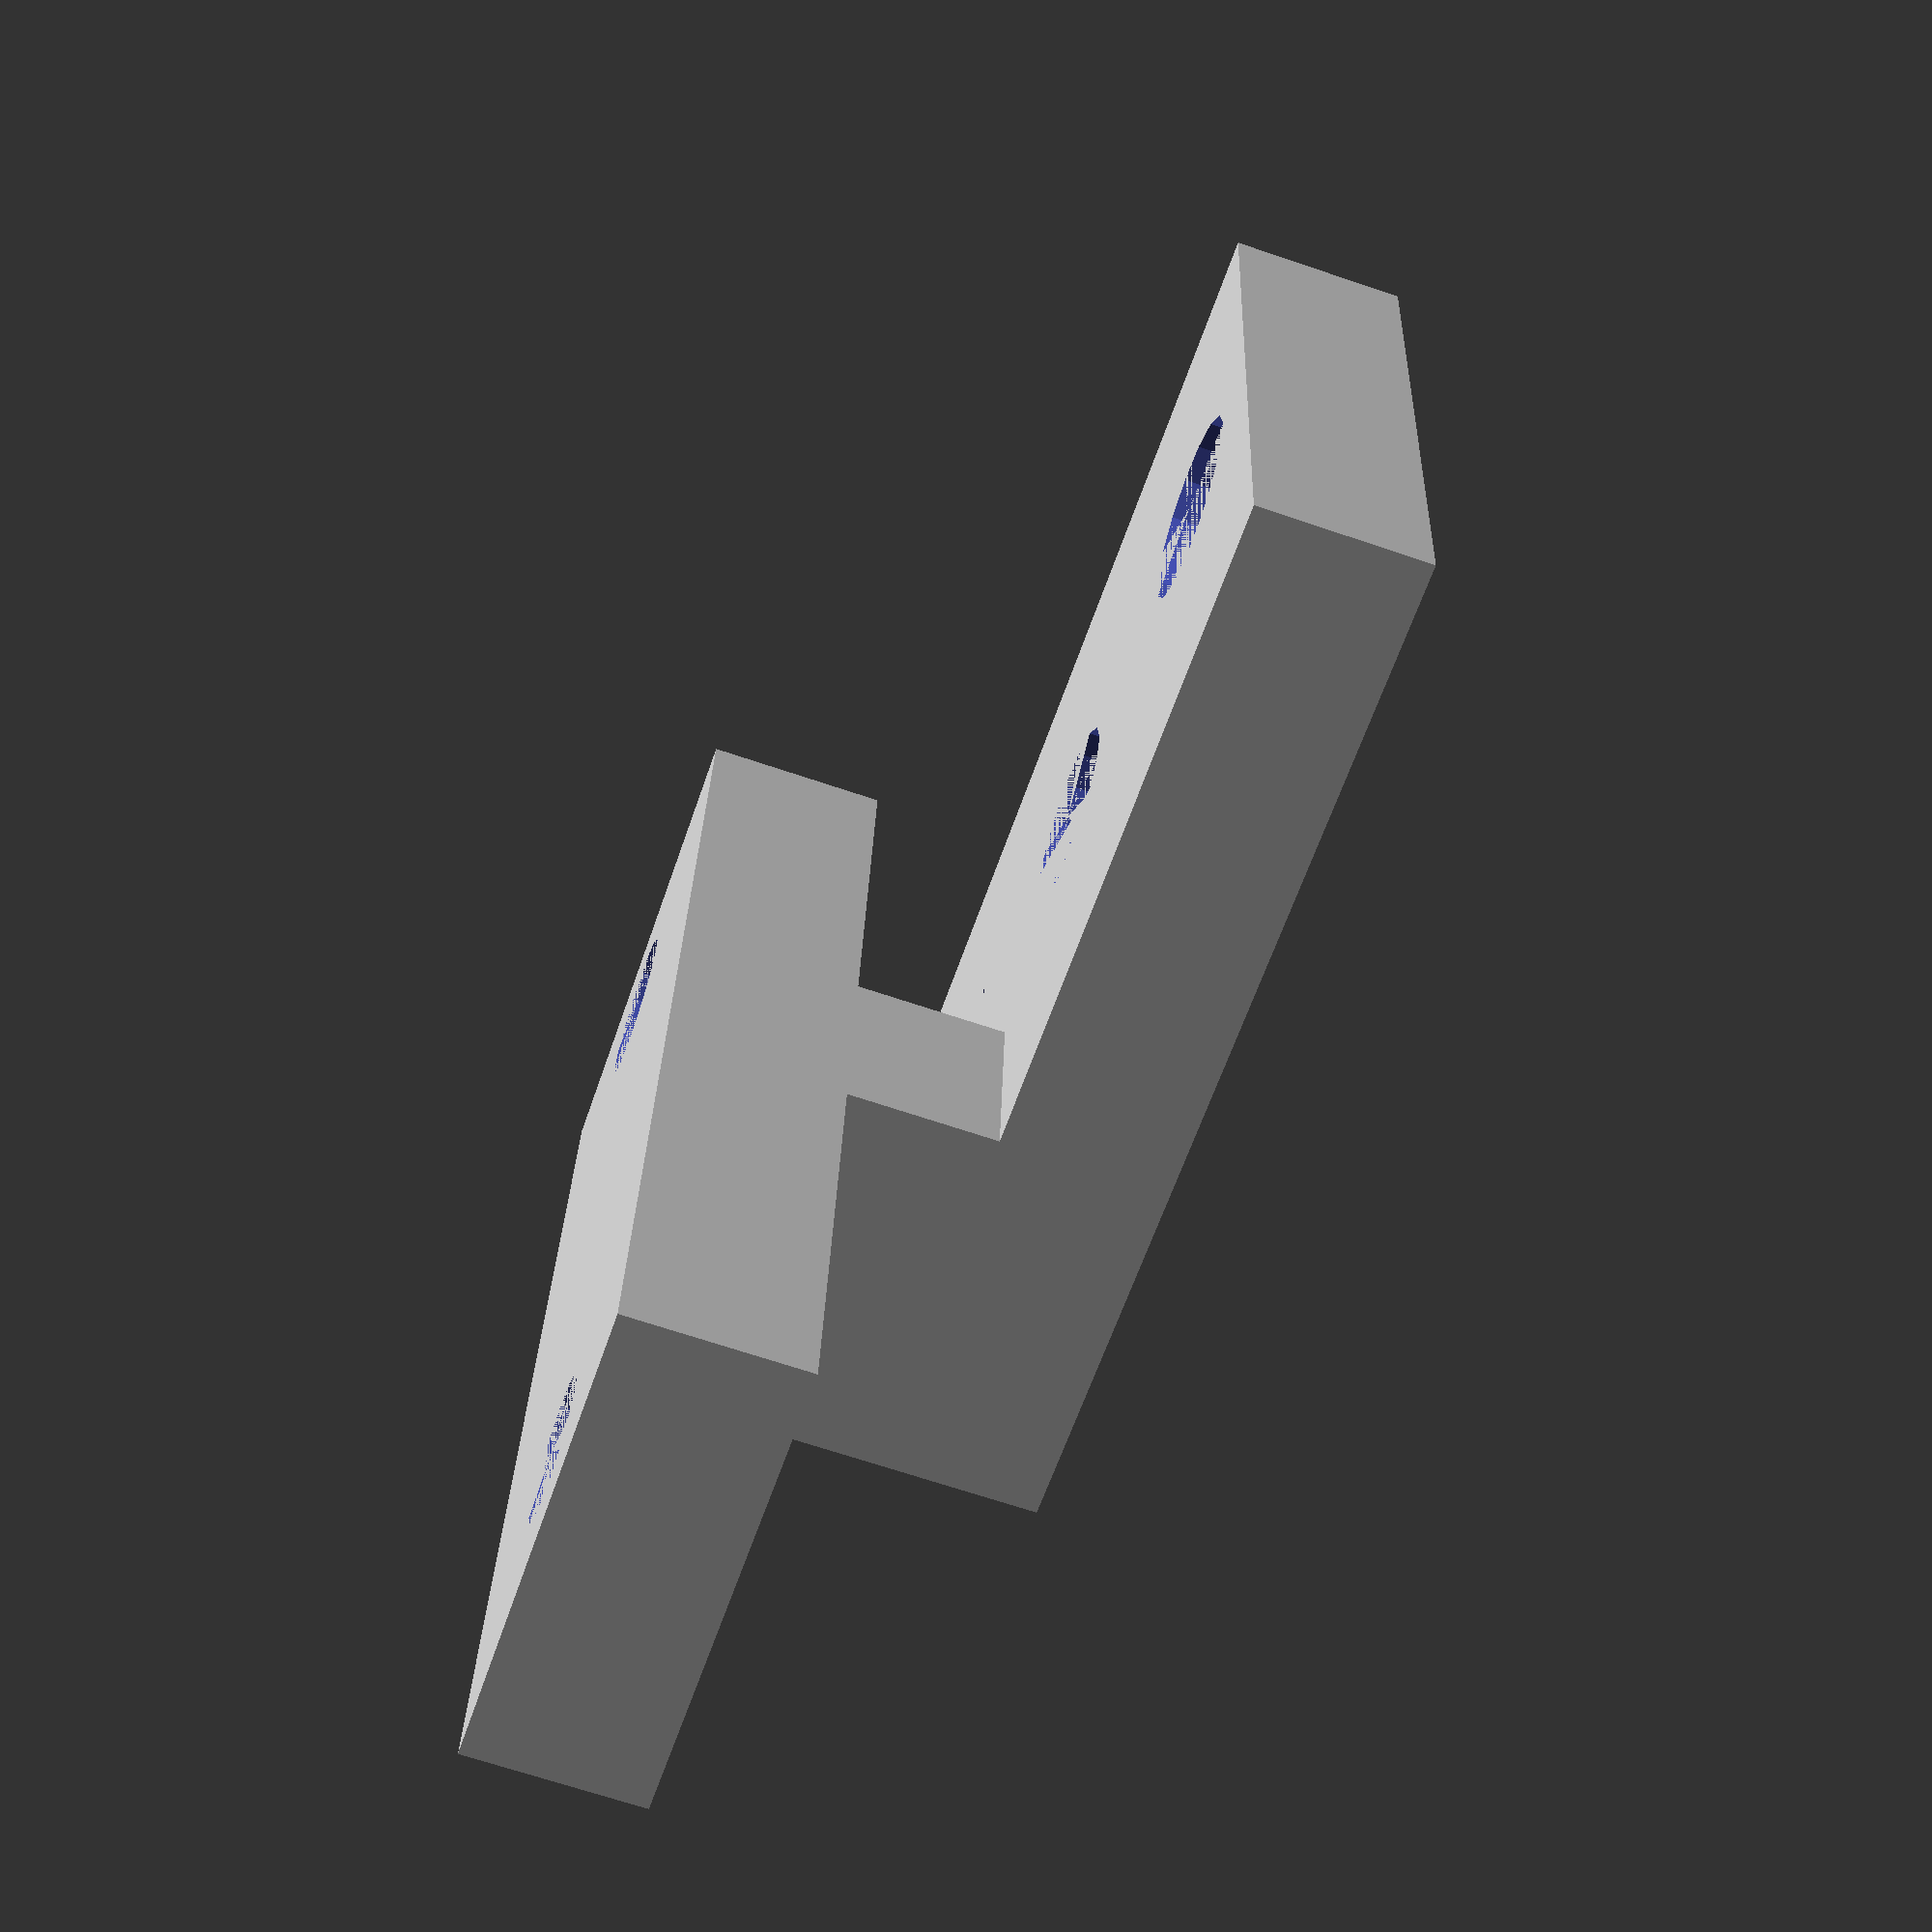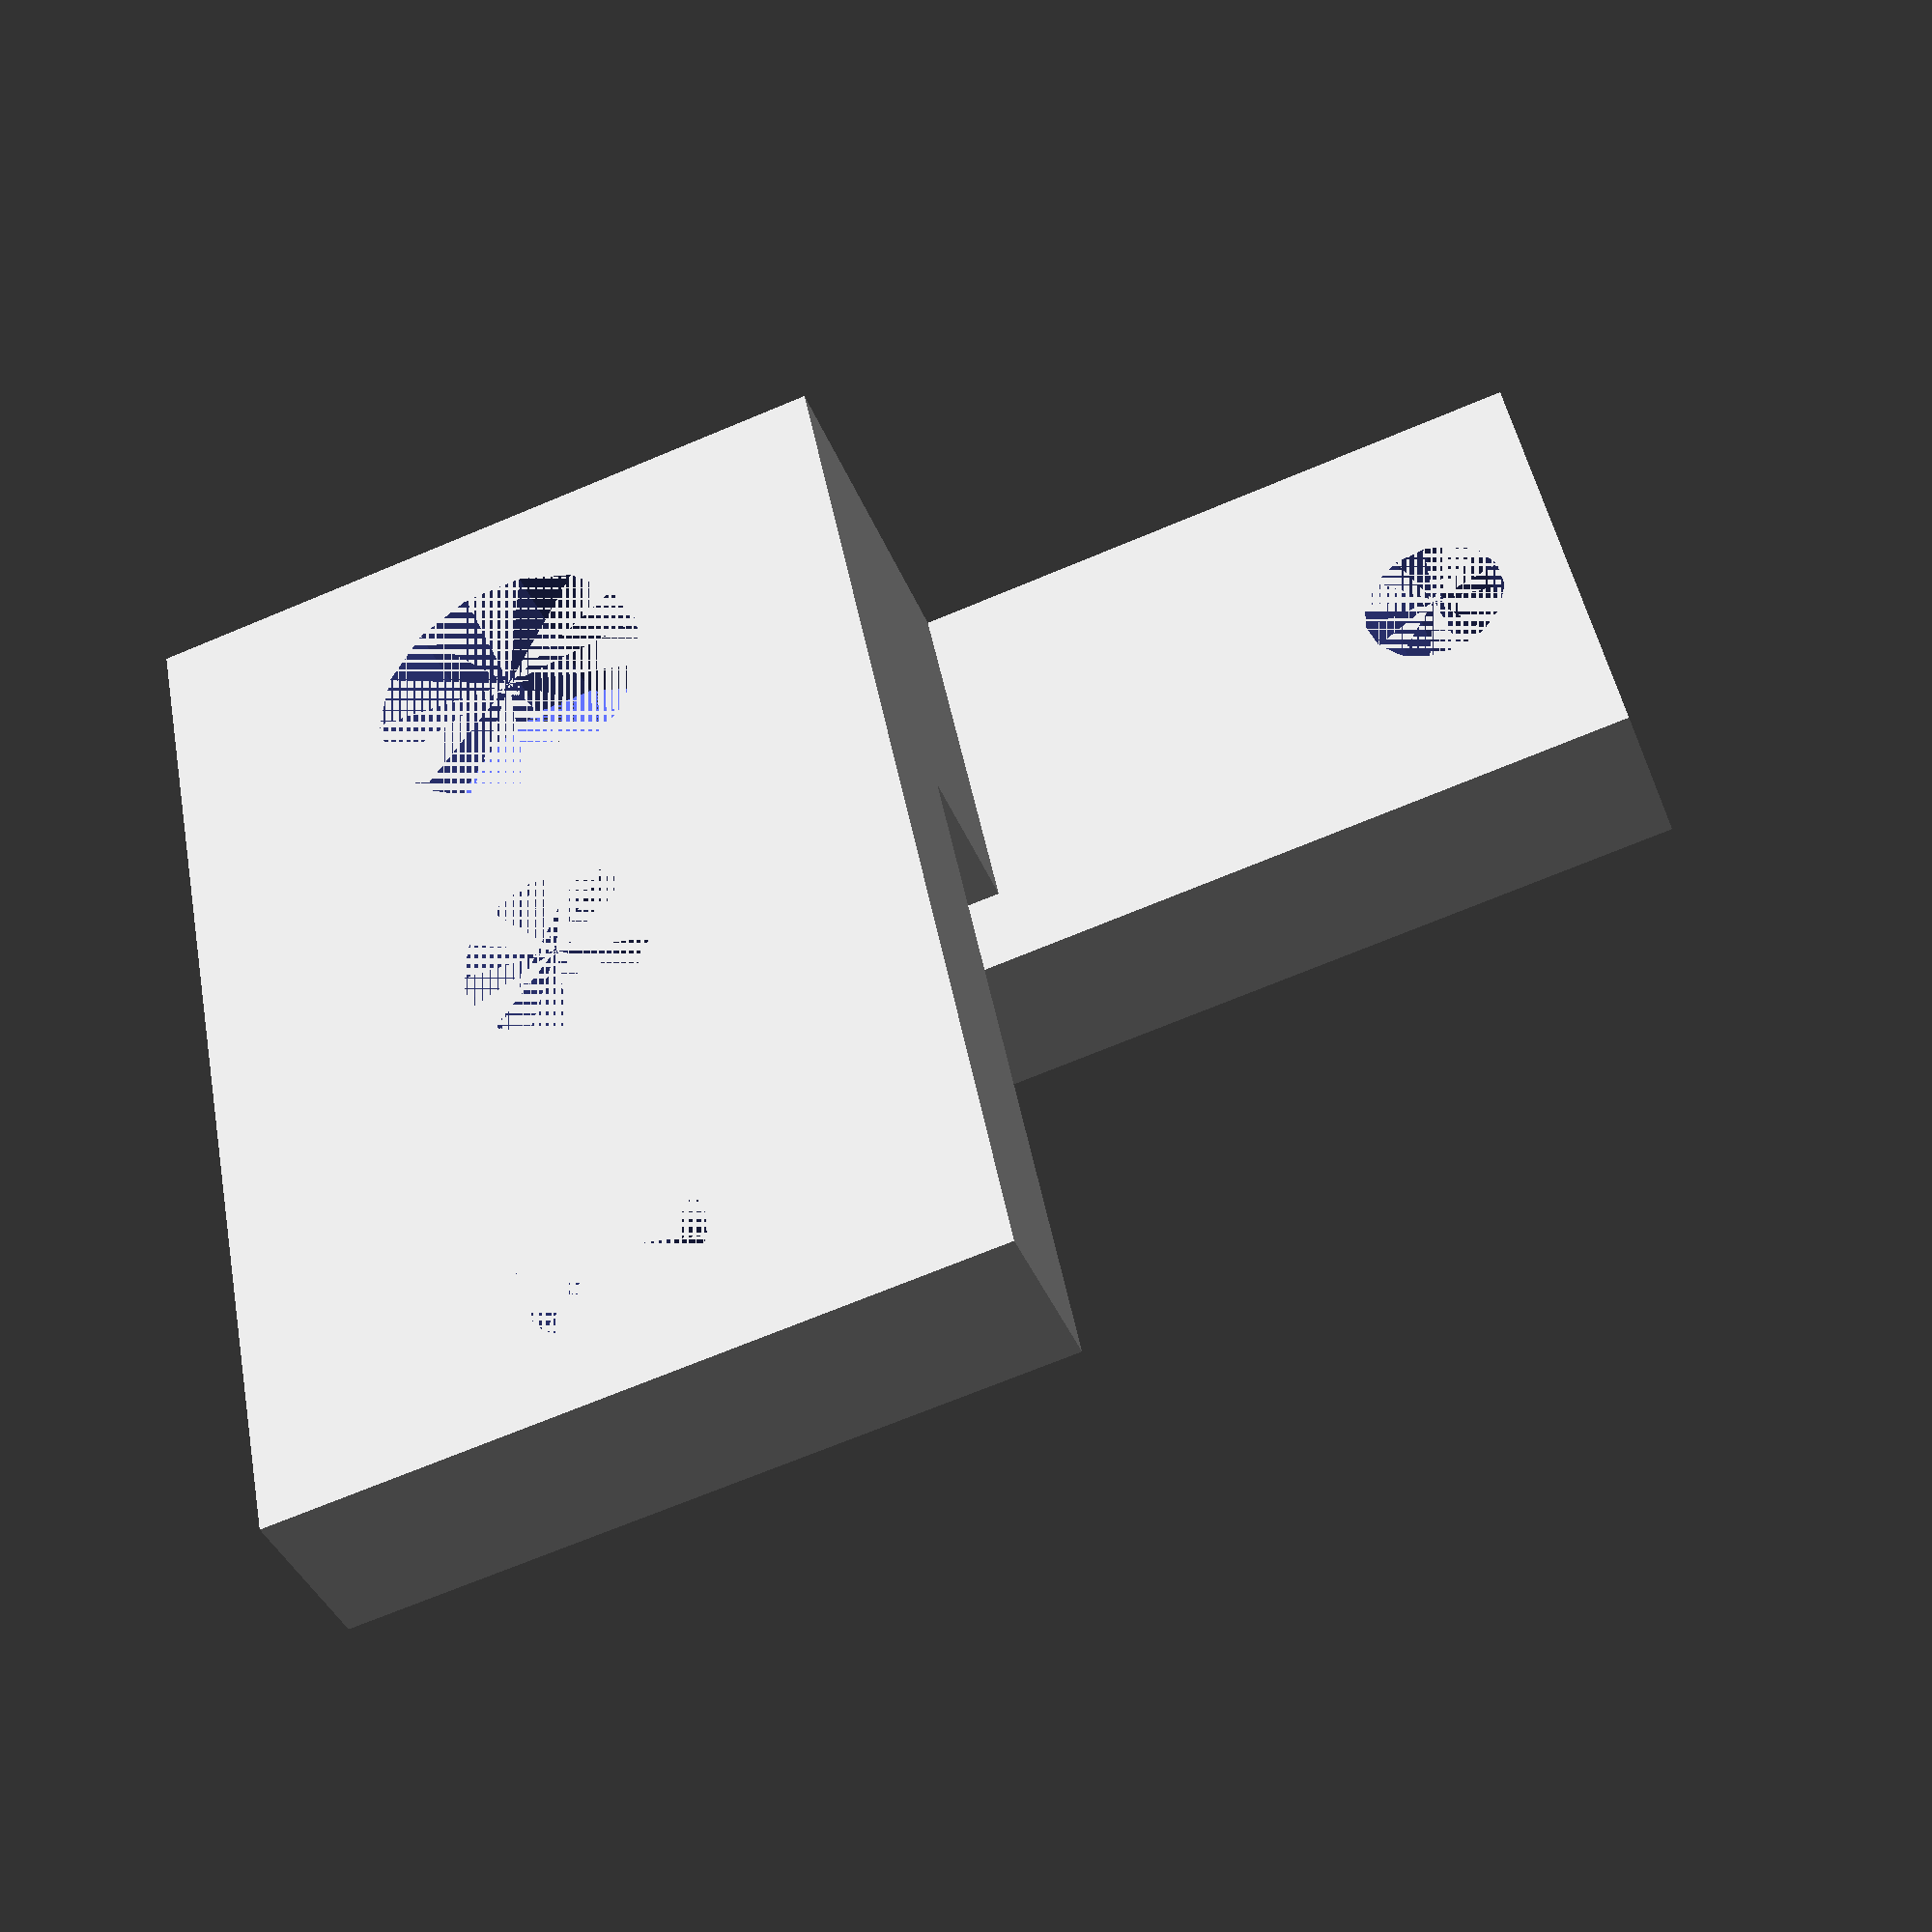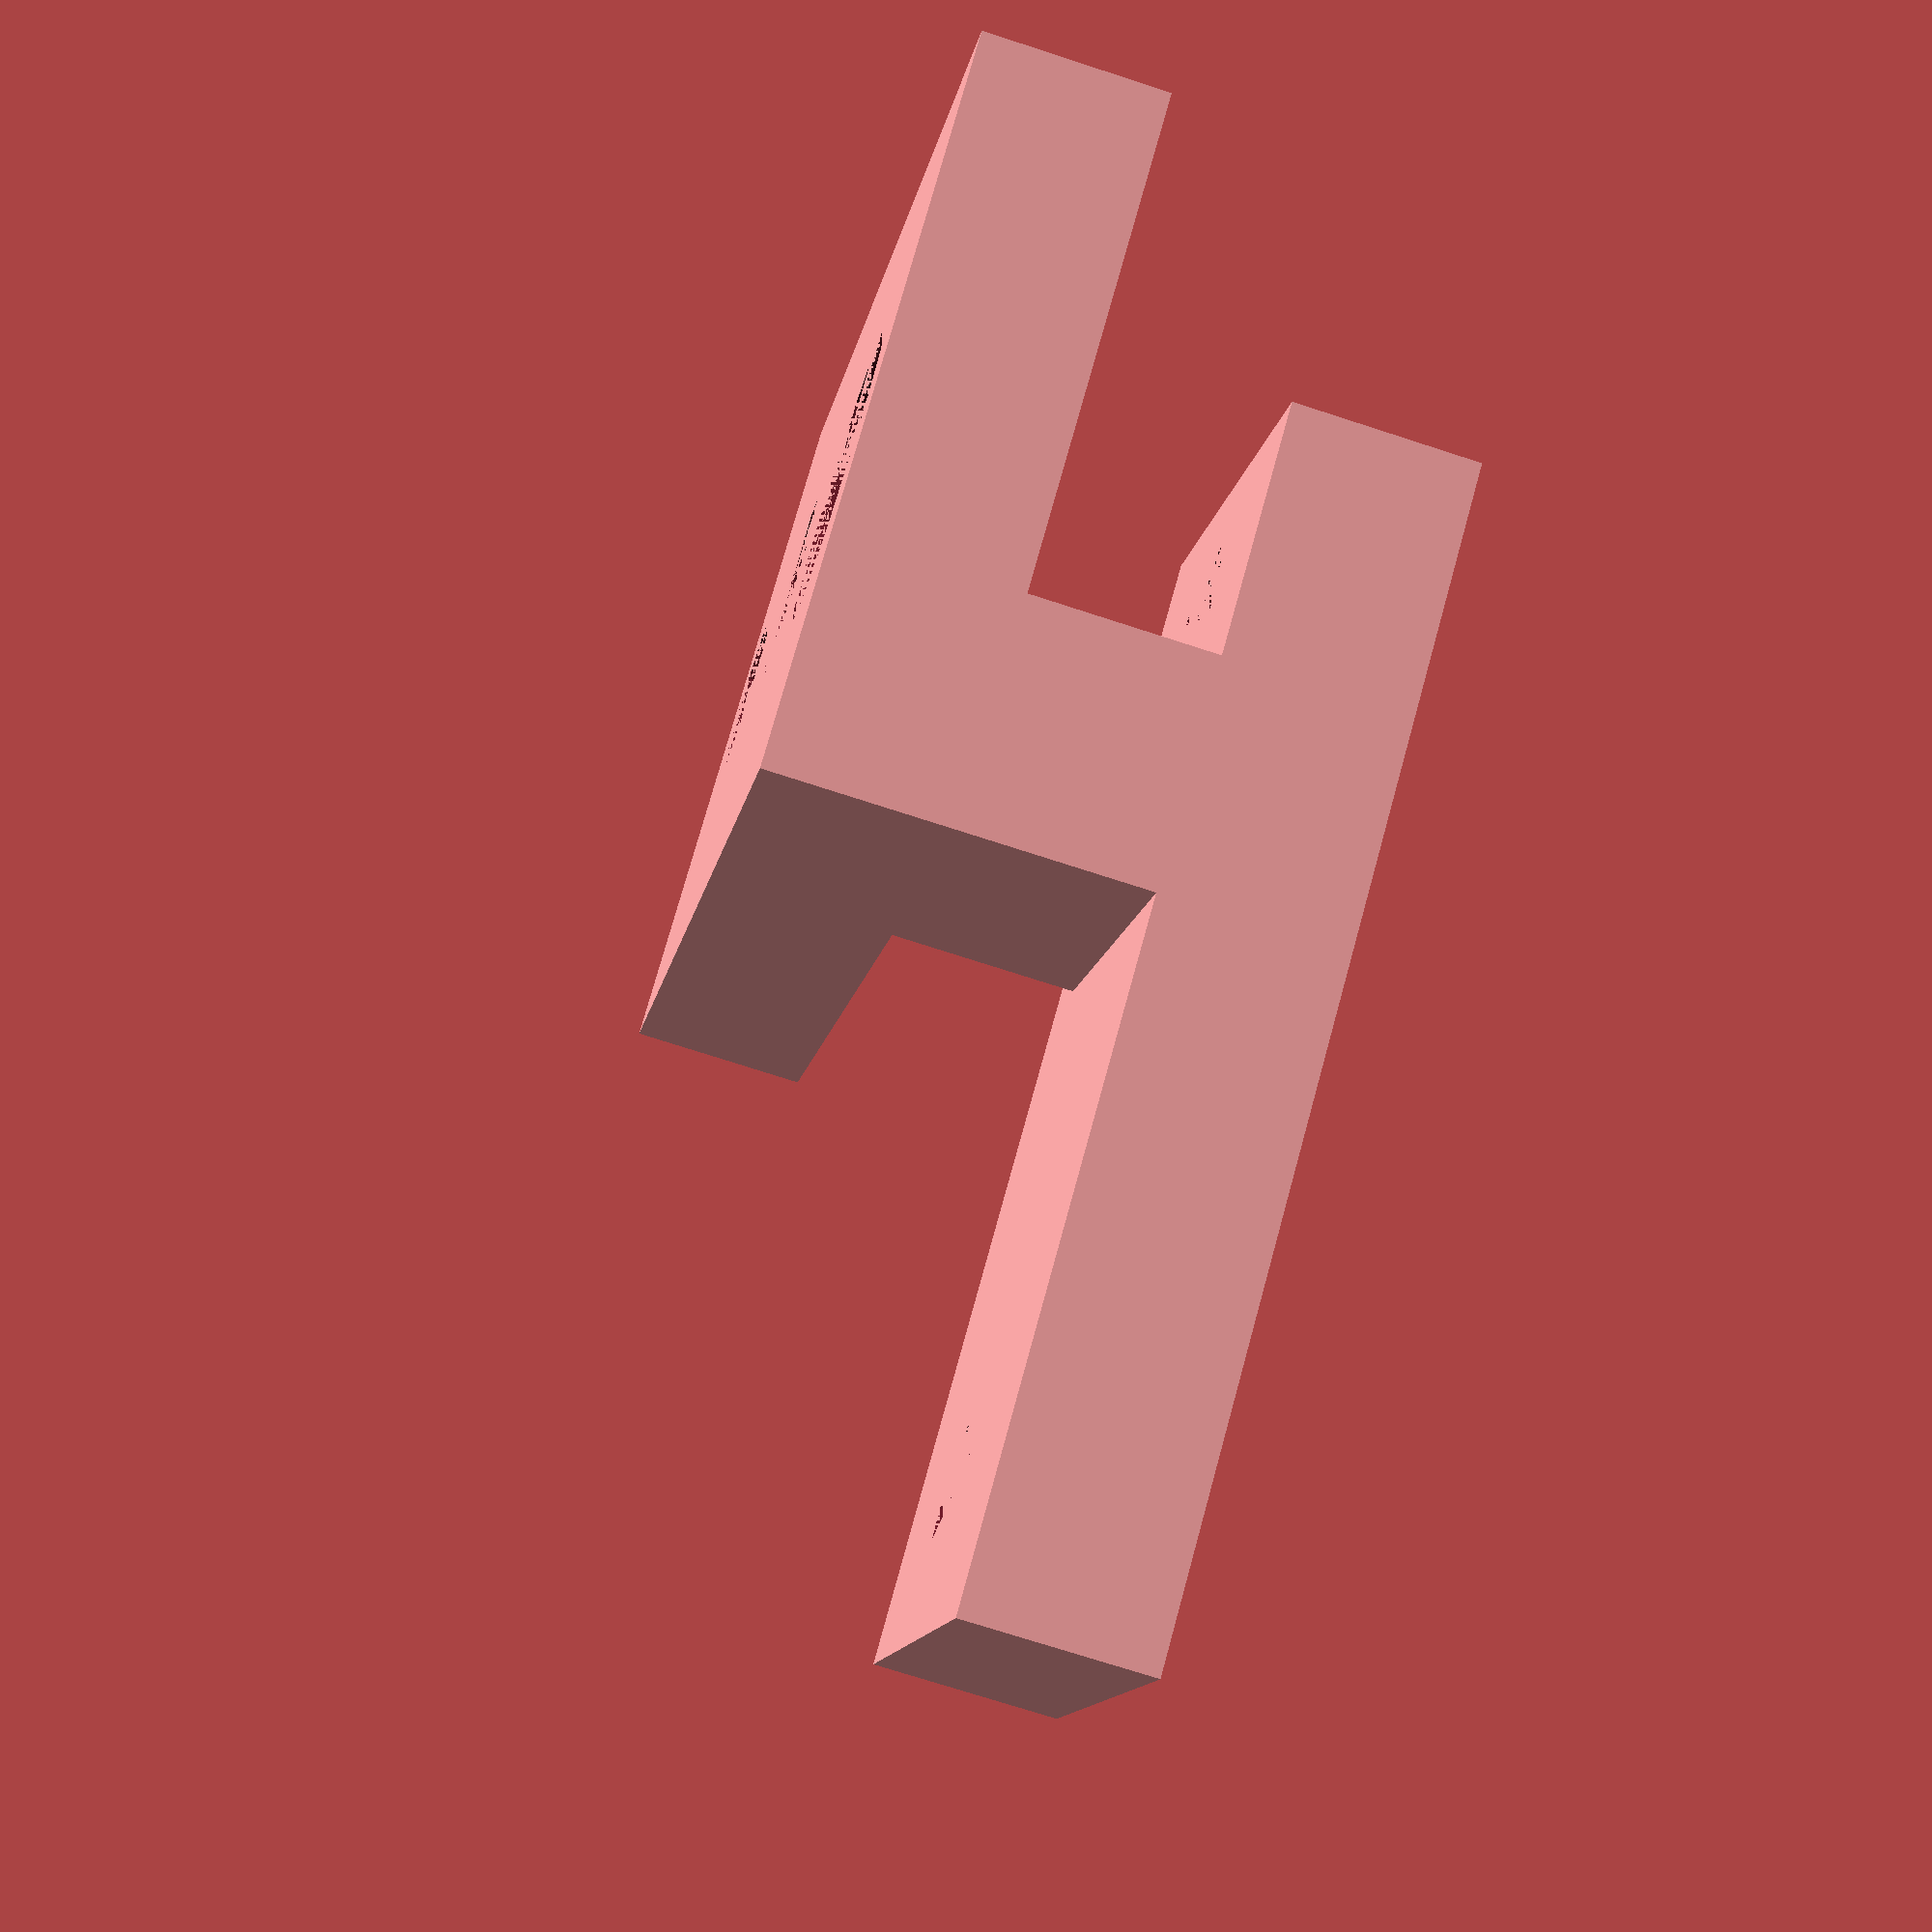
<openscad>
WallThickness = 4;

BaseWidth = 25;
BaseDepth = 16;
BaseHoleDiameter = 4.3;

SensorToBaseHeight = WallThickness+4;

SensorHoleDistance = 18.8;
SensorHoleDiameter = 3.3;
SensorWidth = 25;
SensorDepth = 11;

translate([0, 0, WallThickness-0.1])
cube(size=[SensorDepth-2, BaseDepth-11, SensorToBaseHeight], center=false);


difference() {
    cube(size=[BaseWidth, BaseDepth, WallThickness], center=false);

    translate([BaseWidth/7*2-2, BaseDepth/2, 0])
    cylinder(h=WallThickness, d=BaseHoleDiameter+2, center=false, $fn=15);


    translate([BaseWidth/7*4-1, BaseDepth/2, 0])
    cylinder(h=WallThickness, d=BaseHoleDiameter, center=false, $fn=15);
    translate([BaseWidth/7*6, BaseDepth/2, 0])
    cylinder(h=WallThickness, d=BaseHoleDiameter, center=false, $fn=15);
    
}


translate([SensorDepth, BaseDepth/2-SensorWidth/2-10, SensorToBaseHeight])
rotate([0, 0, 90])
difference() {
    cube(size=[SensorWidth, SensorDepth, WallThickness], center=false);
    translate([(SensorWidth-SensorHoleDistance)/2, SensorDepth/2, 0])
    cylinder(h=WallThickness, d=SensorHoleDiameter, center=false, $fn=15);
    translate([(SensorWidth-SensorHoleDistance)/2+SensorHoleDistance, SensorDepth/2, 0])
    cylinder(h=WallThickness, d=SensorHoleDiameter, center=false, $fn=15);
}



/*
WallThickness = 1.5;
BaseHeight = 123+WallThickness*2;
BaseWidth = 101+WallThickness*2;
BaseDepth = 30;
CornerRadius = 3;

LCDWidth = 80.5;
LCDHeight = 50.5;
LCDTopOffset = 9+WallThickness;
LCDLeftOffset = 9+WallThickness;

ResetButtonDiameter = 6;
ResetButtonBottomOffet = 8.5+WallThickness;
ResetButtonLeftOffet = 70.5+WallThickness;

RotaryEncoderDiameter = 8;
RotaryEncoderBottomOffet = 19+WallThickness;
RotaryEncoderLeftOffet = 87.5+WallThickness;

CardButtonDiameter = 6;
CardButtonBottomOffet = 44.5+WallThickness;
CardButtonLeftOffet = 78.5+WallThickness;

TFCardHeight = 2;
TFCardWidth = 14;
TFCardBottomOffset = 15+WallThickness;
TFCardFrontOffset = 19+WallThickness;

MountingHoleDiameter = 5.5;

module RoundedRectangle($Width=BaseWidth, $Depth=BaseDepth, $Radius=CornerRadius) 
{
    polygon(points = [[$Radius, 0], [$Width-$Radius, 0],[$Width, $Radius], [$Width, $Depth-$Radius], [$Width-$Radius, $Depth], [$Radius, $Depth], [0, $Depth-$Radius], [0, $Radius]], paths=[[0,1,2,3,4,5,6,7]]);
        
    translate([$Radius,$Radius,0]){
        circle(r=$Radius);
    }        
    translate([$Width-$Radius,$Radius,0]){
        circle(r=$Radius);
    }
    
    translate([$Width-$Radius,$Depth-$Radius,0]){ 
        circle(r=$Radius);
    }
   
    translate([$Radius,$Depth-$Radius,0]){ 
        circle(r=$Radius);
    }
}

module base3D($Width=BaseWidth, $Depth=BaseDepth, $Height=BaseHeight, $Radius=CornerRadius, $Thickness=WallThickness)
{
    difference()
    {
        linear_extrude(height = $Height, center = false, convexity = 0, twist = 0)
        RoundedRectangle($Width, $Depth, $Radius);
        translate([$Thickness, $Thickness, $Thickness]) {
        linear_extrude(height = $Height, center = false, convexity = 0, twist = 0)
        RoundedRectangle($Width-$Thickness*2, $Depth-$Thickness*2, $Radius);
        }
    }
}


difference()
{
    base3D(BaseWidth, BaseDepth, BaseHeight, CornerRadius, WallThickness);
    // Make back open
    translate([0, BaseDepth-WallThickness*2, 10])
        cube(size=[BaseWidth, BaseDepth, BaseHeight], center=false);

    translate([0, BaseDepth-WallThickness*2, 110])
    rotate([45, 0, 0])
        cube(size=[BaseWidth, BaseDepth, BaseHeight], center=false);

    translate([0, BaseDepth-WallThickness*2+3, 30])
    rotate([7, 0, 0])
        cube(size=[BaseWidth, BaseDepth, BaseHeight], center=false);
    
    // LCD window
    translate([LCDLeftOffset, WallThickness, BaseHeight-LCDHeight-LCDTopOffset])
    rotate([90, 0, 0])
        cube(size=[LCDWidth, LCDHeight, WallThickness], center=false);
    // Reset button
    translate([ResetButtonLeftOffet, WallThickness, ResetButtonBottomOffet])
    rotate([90, 0, 0])
        cylinder(h=WallThickness, d=ResetButtonDiameter, center=false, $fn=30);
    // Rotary Encoder
    translate([RotaryEncoderLeftOffet, WallThickness, RotaryEncoderBottomOffet])
    rotate([90, 0, 0])
        cylinder(h=WallThickness, d=RotaryEncoderDiameter, center=false, $fn=30);
    // Card-In Button
    translate([CardButtonLeftOffet, WallThickness, CardButtonBottomOffet])
    rotate([90, 0, 0])
        cylinder(h=WallThickness, d=CardButtonDiameter, center=false, $fn=30);
    // TF Card on the side
    translate([WallThickness,TFCardFrontOffset,TFCardBottomOffset])
    rotate([0, -90, 0])
        cube(size=[TFCardWidth, TFCardHeight, WallThickness], center=false);
    // Mouting holes for 2020
    translate([BaseWidth-WallThickness-MountingHoleDiameter, BaseDepth-WallThickness-MountingHoleDiameter])
        cylinder(h=WallThickness, d=MountingHoleDiameter, center=false, $fn=30);
    translate([BaseWidth/4*2, BaseDepth-WallThickness-MountingHoleDiameter])
        cylinder(h=WallThickness, d=MountingHoleDiameter, center=false, $fn=30);
    translate([WallThickness+MountingHoleDiameter, BaseDepth-WallThickness-MountingHoleDiameter])
        cylinder(h=WallThickness, d=MountingHoleDiameter, center=false, $fn=30);

    translate([BaseWidth-WallThickness-MountingHoleDiameter, WallThickness+MountingHoleDiameter])
        cylinder(h=WallThickness, d=MountingHoleDiameter, center=false, $fn=30);
    translate([BaseWidth/4*2, WallThickness+MountingHoleDiameter])
        cylinder(h=WallThickness, d=MountingHoleDiameter, center=false, $fn=30);
    translate([WallThickness+MountingHoleDiameter, WallThickness+MountingHoleDiameter])
        cylinder(h=WallThickness, d=MountingHoleDiameter, center=false, $fn=30);

}

    translate([64, 0, 52])
    rotate([90, 0, 0])
    linear_extrude(height = WallThickness/2){
        text("CARD IN", size=5, font="Arial Black");
    }

    translate([10, 0, 50])
    rotate([90, 0, 0])
    linear_extrude(height = WallThickness/2){
        text("DIY 12864", size=6, font="Arial Black");
    }

    translate([6, 0, 35])
    rotate([90, 0, 0])
    linear_extrude(height = WallThickness/2){
        text("IBE Group, Inc.", size=6, font="Arial Black");
    }
    translate([5, 0, 20])
    rotate([90, 0, 0])
    linear_extrude(height = WallThickness/2){
        text("Copyright© 2019", size=6, font="Arial Black");
    }

    translate([41.5, 0, 7.5])
    rotate([90, 0, 0])
    linear_extrude(height = WallThickness/2){
        text("RESET", size=5, font="Arial Black");
    }
*/


</openscad>
<views>
elev=247.0 azim=185.2 roll=108.9 proj=p view=wireframe
elev=38.7 azim=101.2 roll=200.0 proj=p view=wireframe
elev=253.3 azim=120.6 roll=288.0 proj=p view=wireframe
</views>
